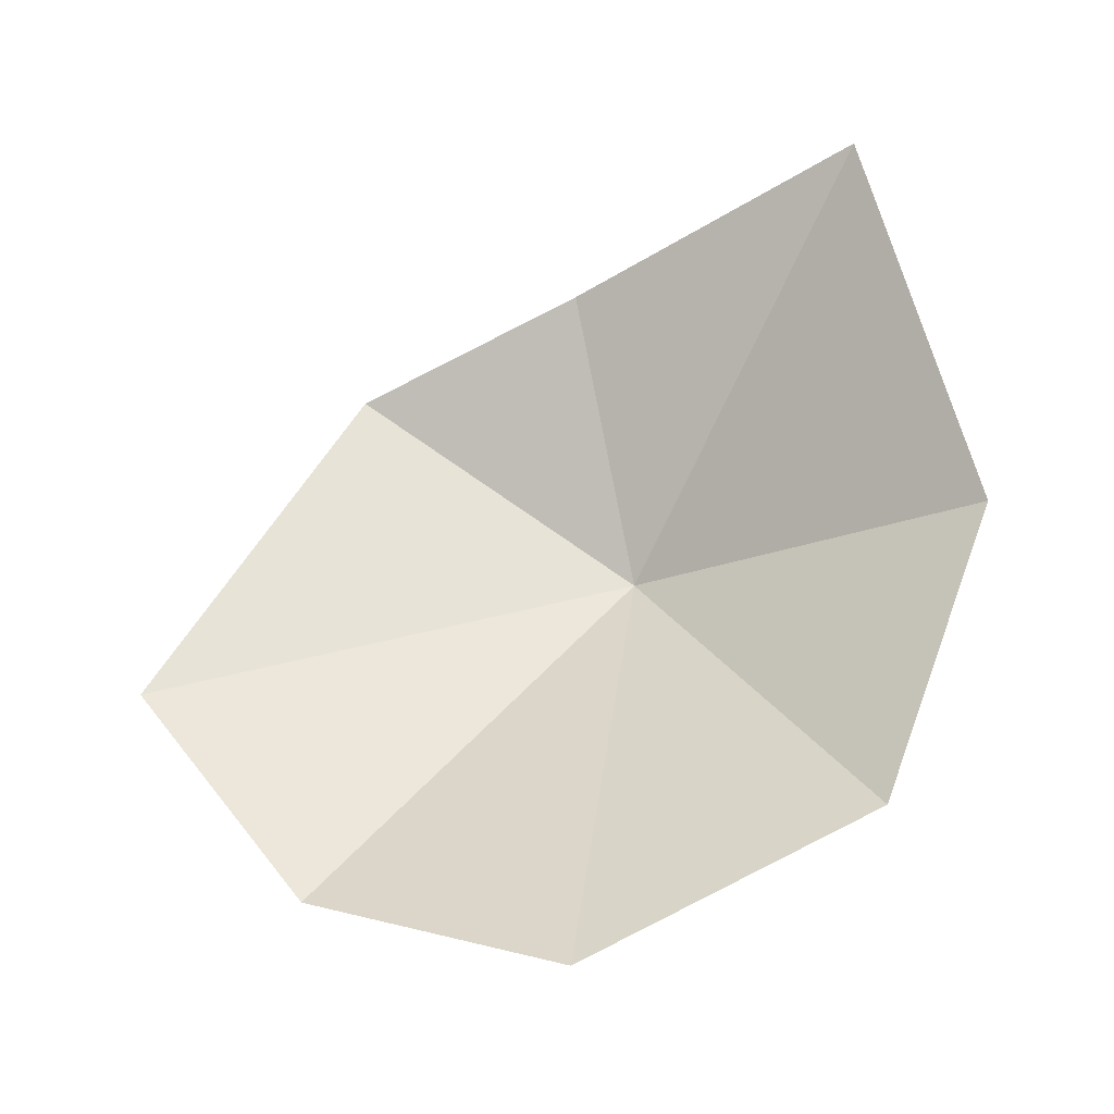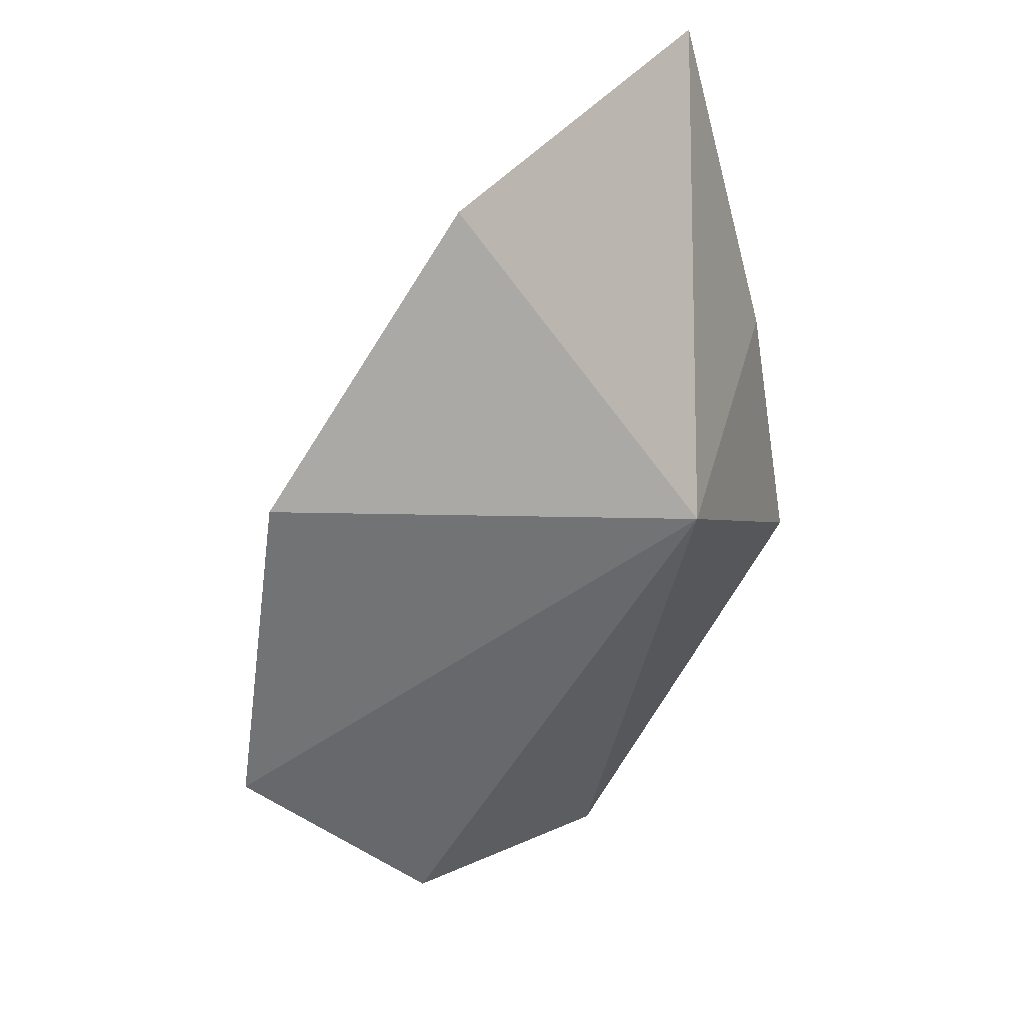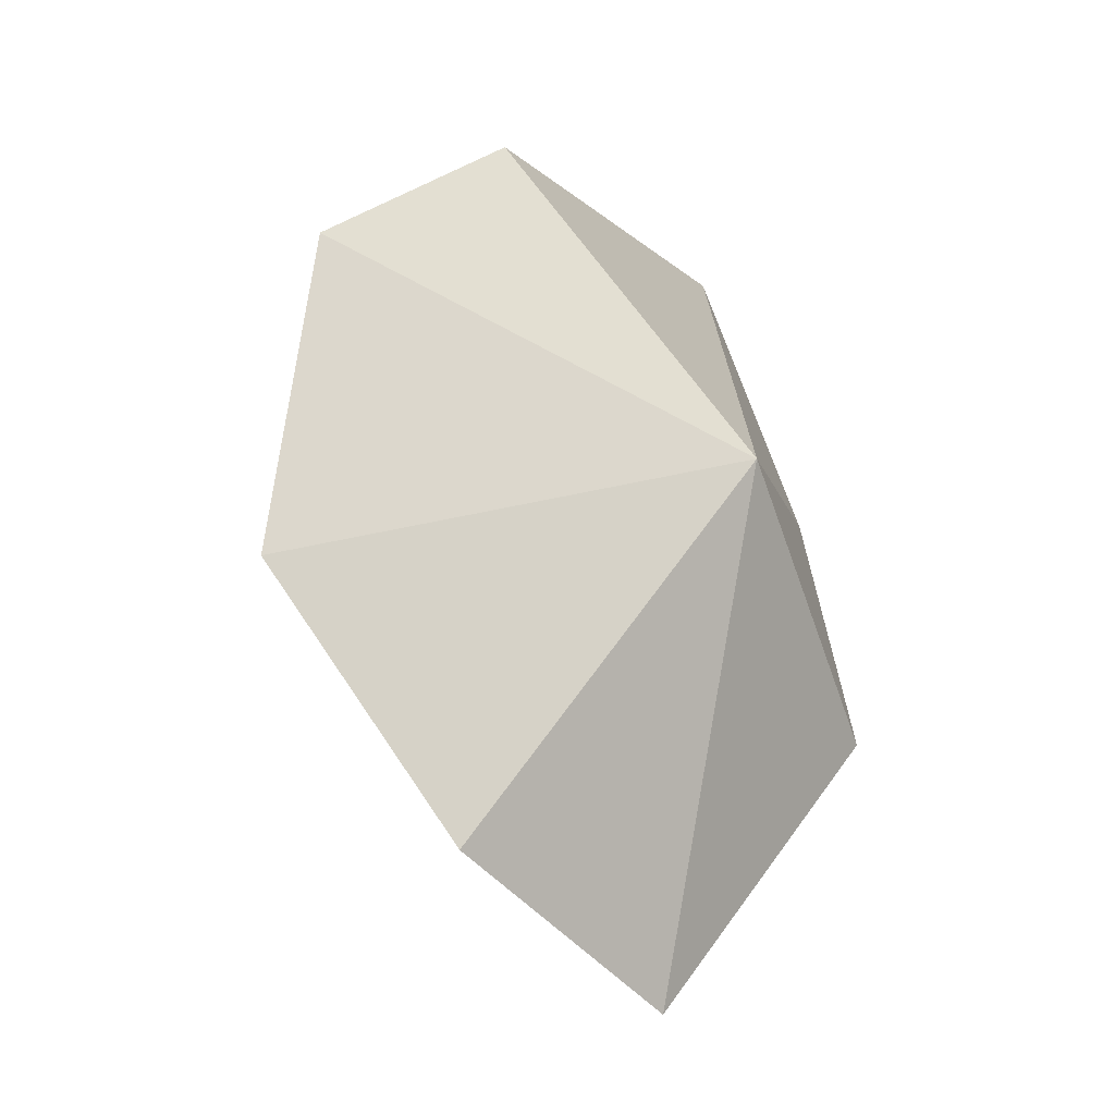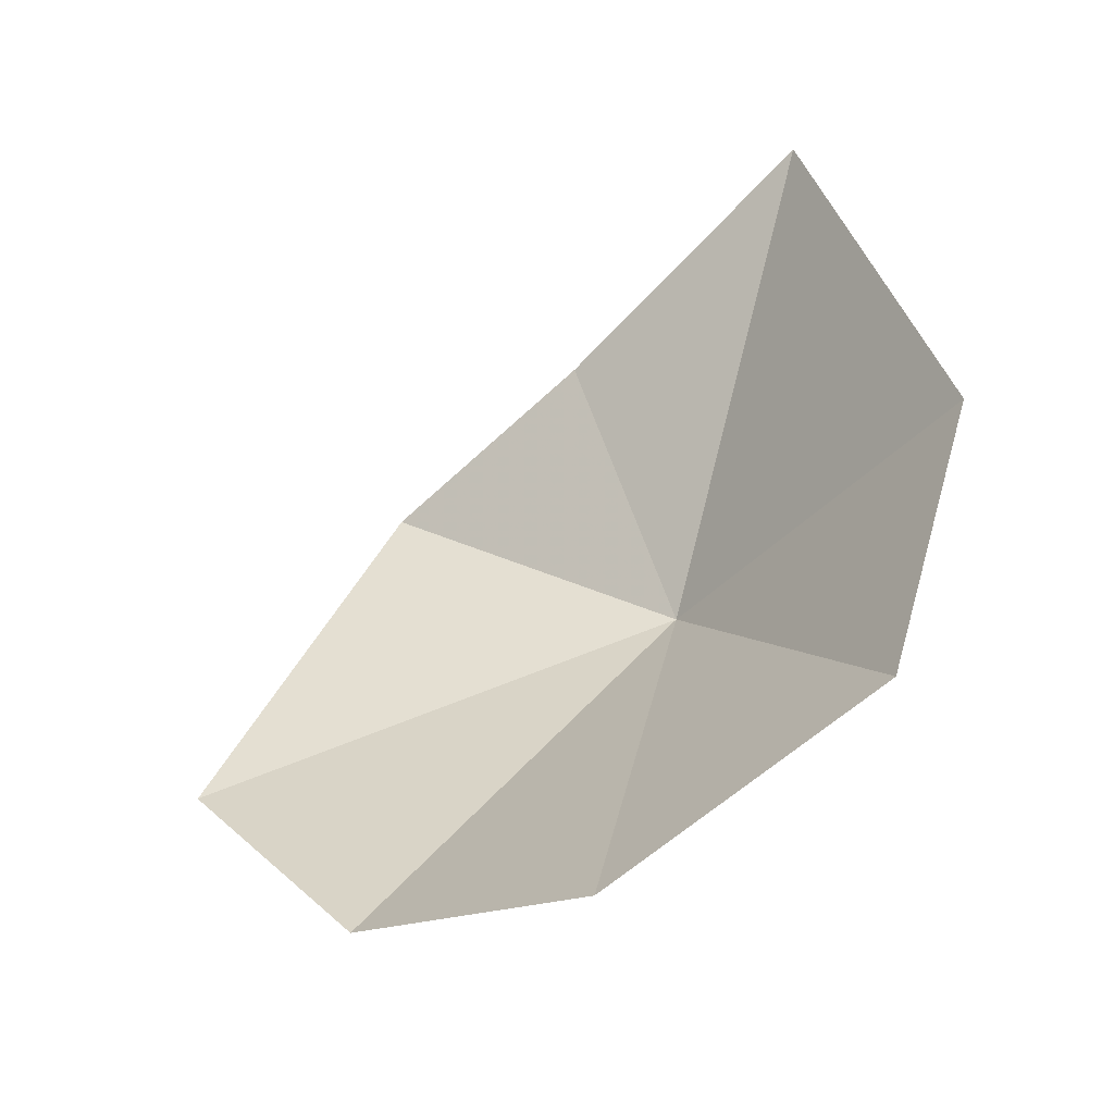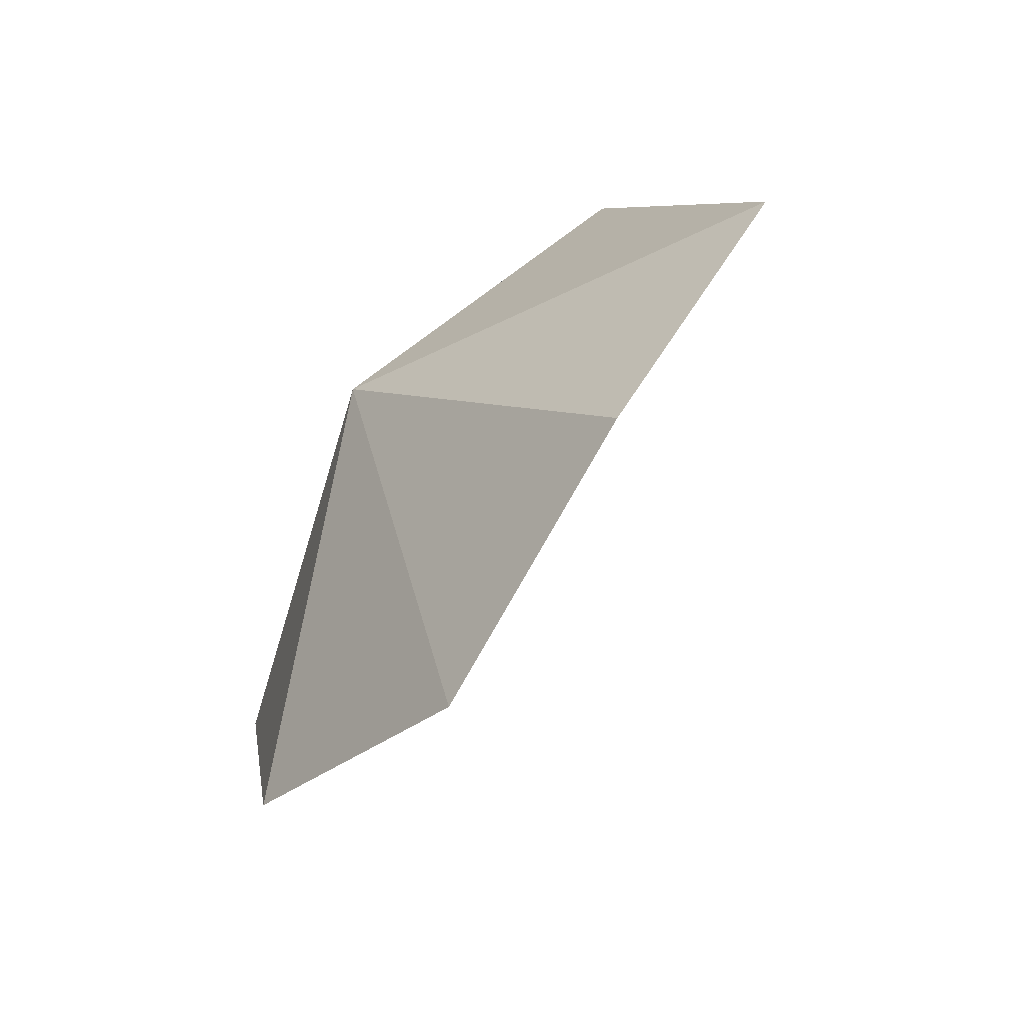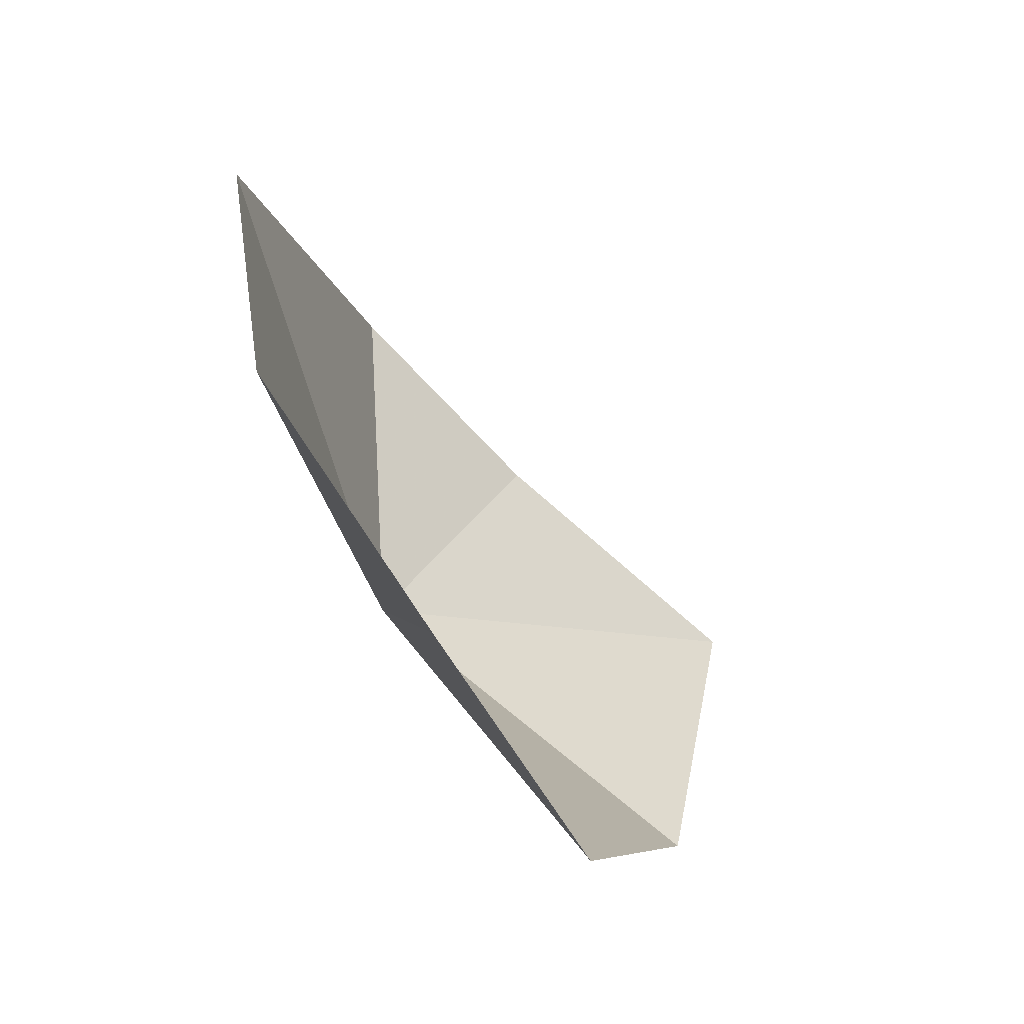
<metadata>
{"format":"obj","ext":"obj","renderer":"f3d","projection":"perspective","resolution":1024,"background":"white","views":[{"elev":-38.7,"azim":-95.0,"up":"+Y"},{"elev":60.6,"azim":49.8,"up":"+Z"},{"elev":3.0,"azim":47.4,"up":"+Z"},{"elev":-55.6,"azim":-80.0,"up":"+Y"},{"elev":-57.3,"azim":122.0,"up":"+Y"},{"elev":-79.7,"azim":-167.8,"up":"+Y"}]}
</metadata>
<code>
v 76.14 -2.216 55.12
v 77.16 -20.25 40.04
v 77.44 -9.293 31.79
v 59.22 11.89 63.99
v 68.24 9.495 51.55
v 74.18 6.972 41.44
v 63.77 -6.074 69.47
v 67.76 -19.79 64.53
v 71.85 -25.8 51.51
f 1 2 3
f 1 5 4
f 1 3 6
f 1 4 7
f 1 7 8
f 1 6 5
f 1 8 9
f 1 9 2

</code>
